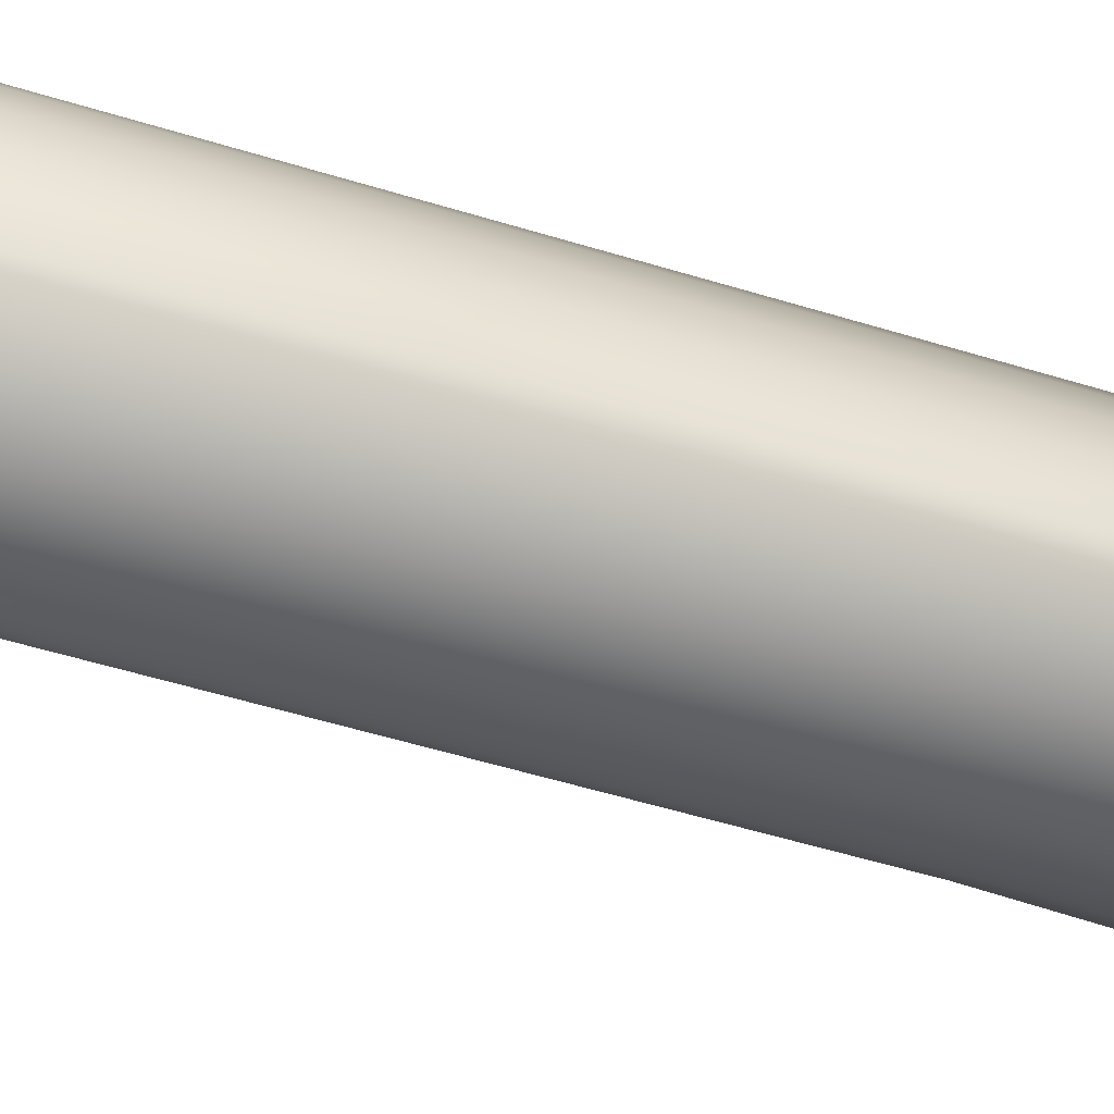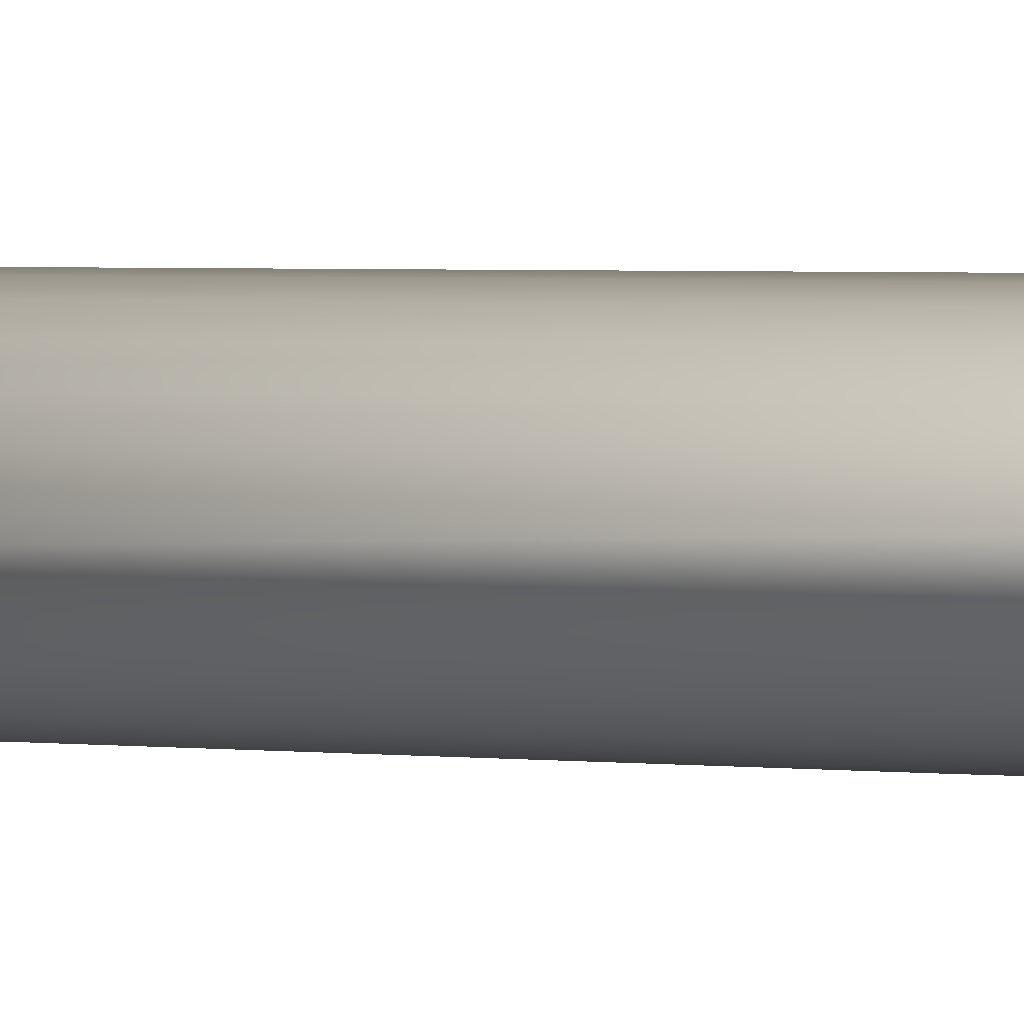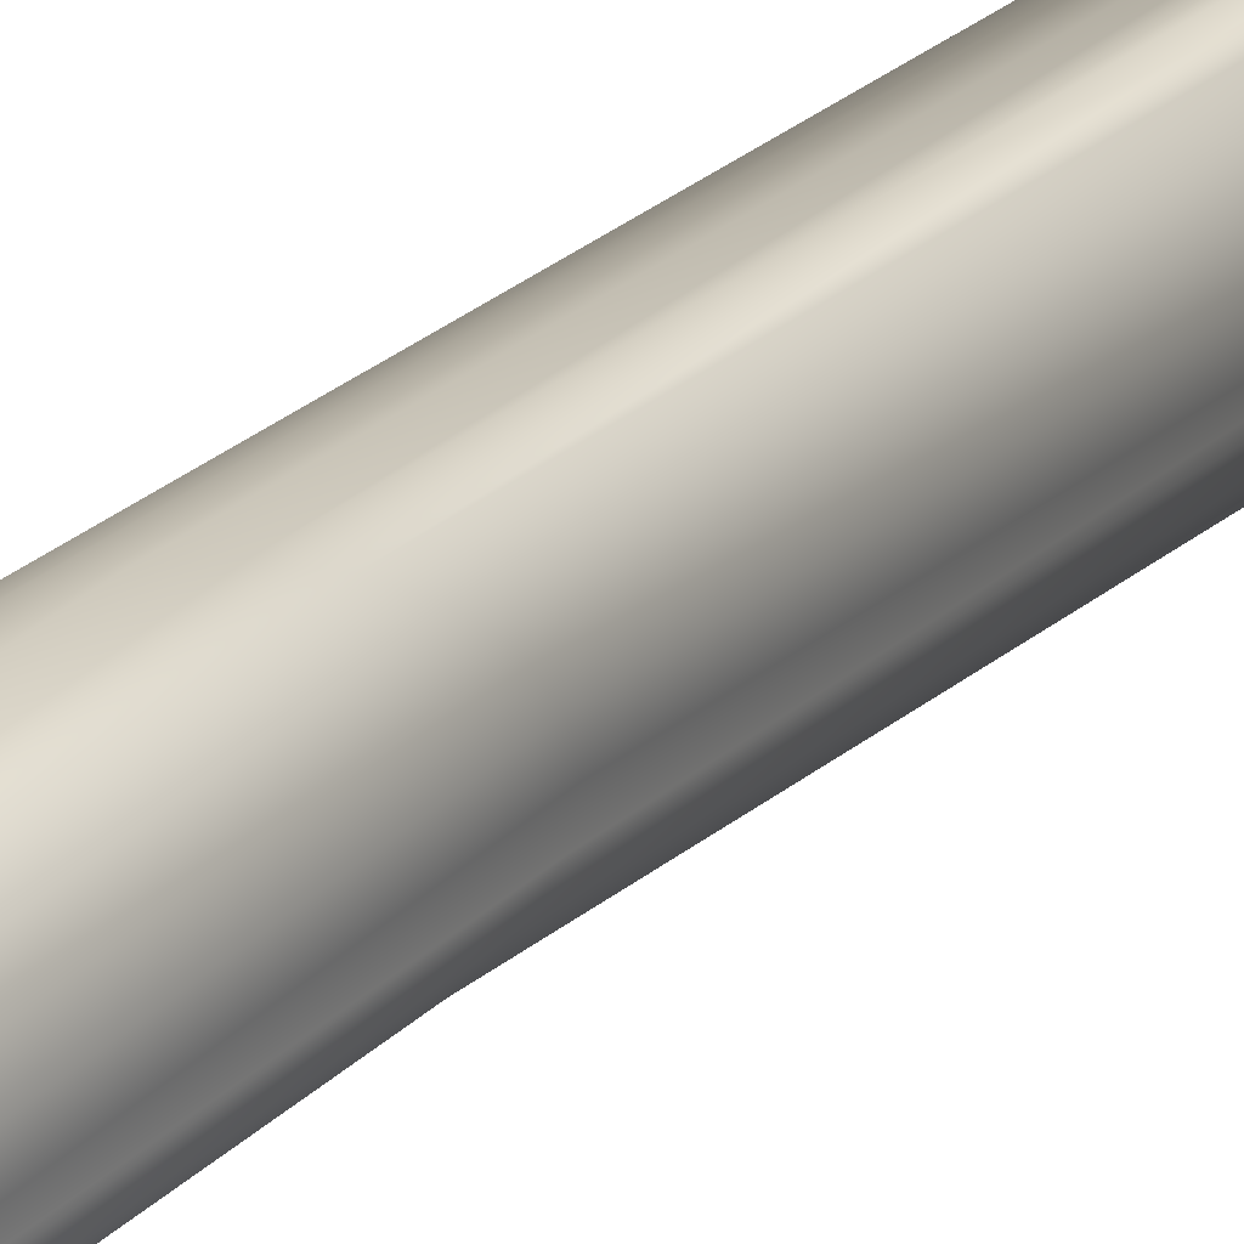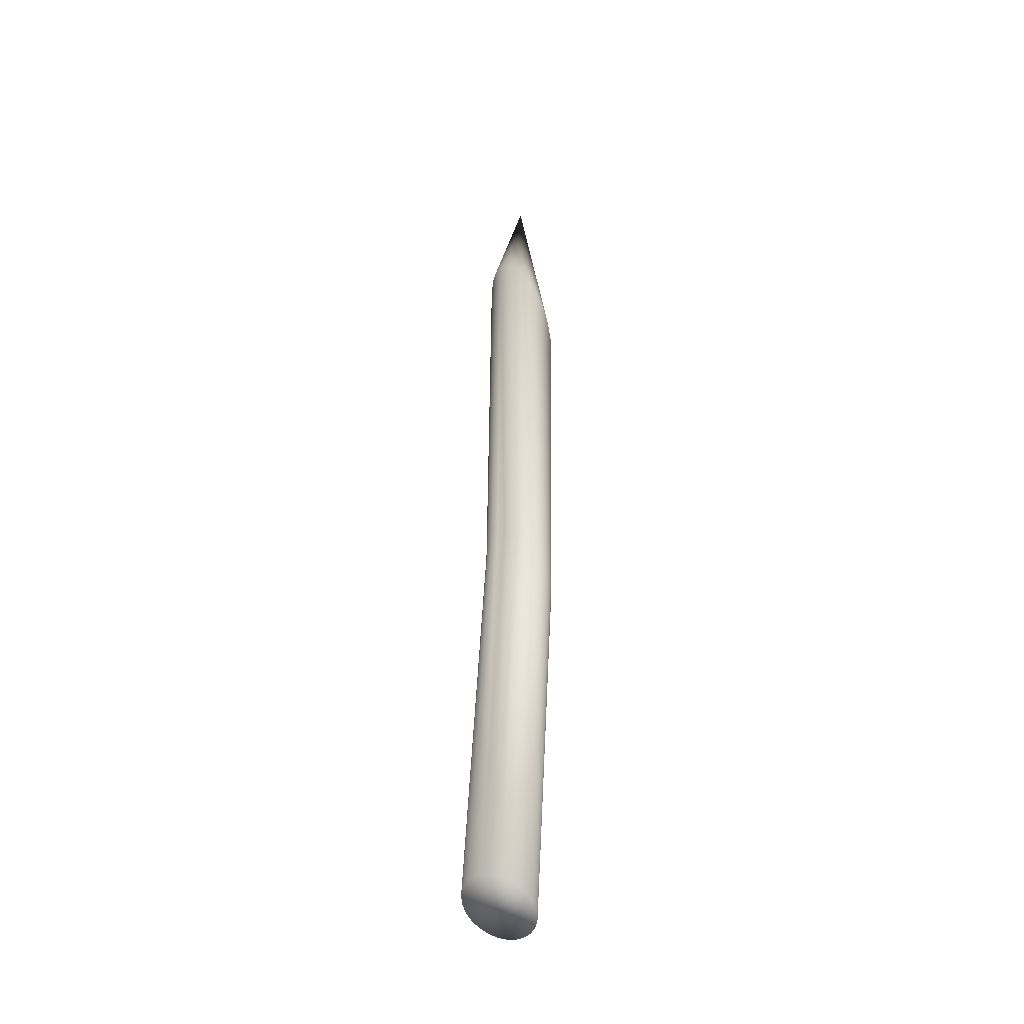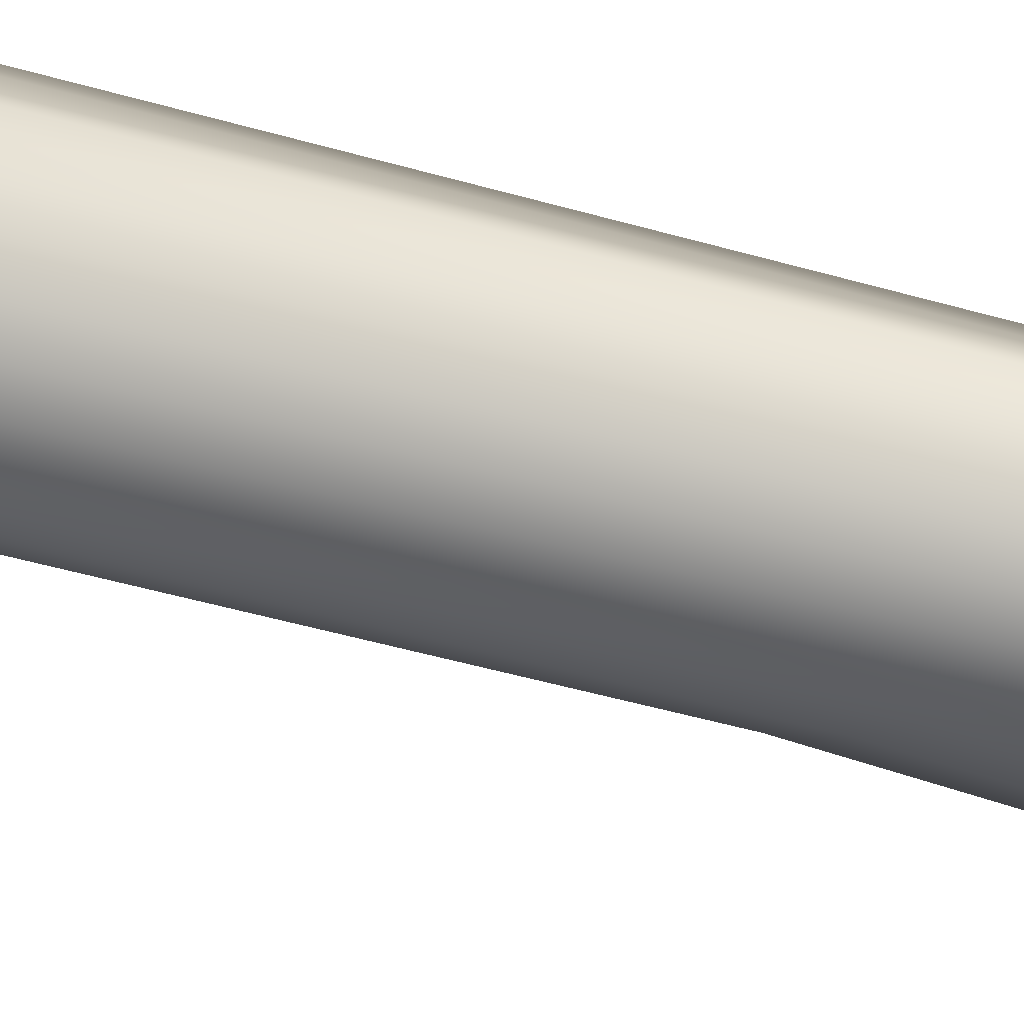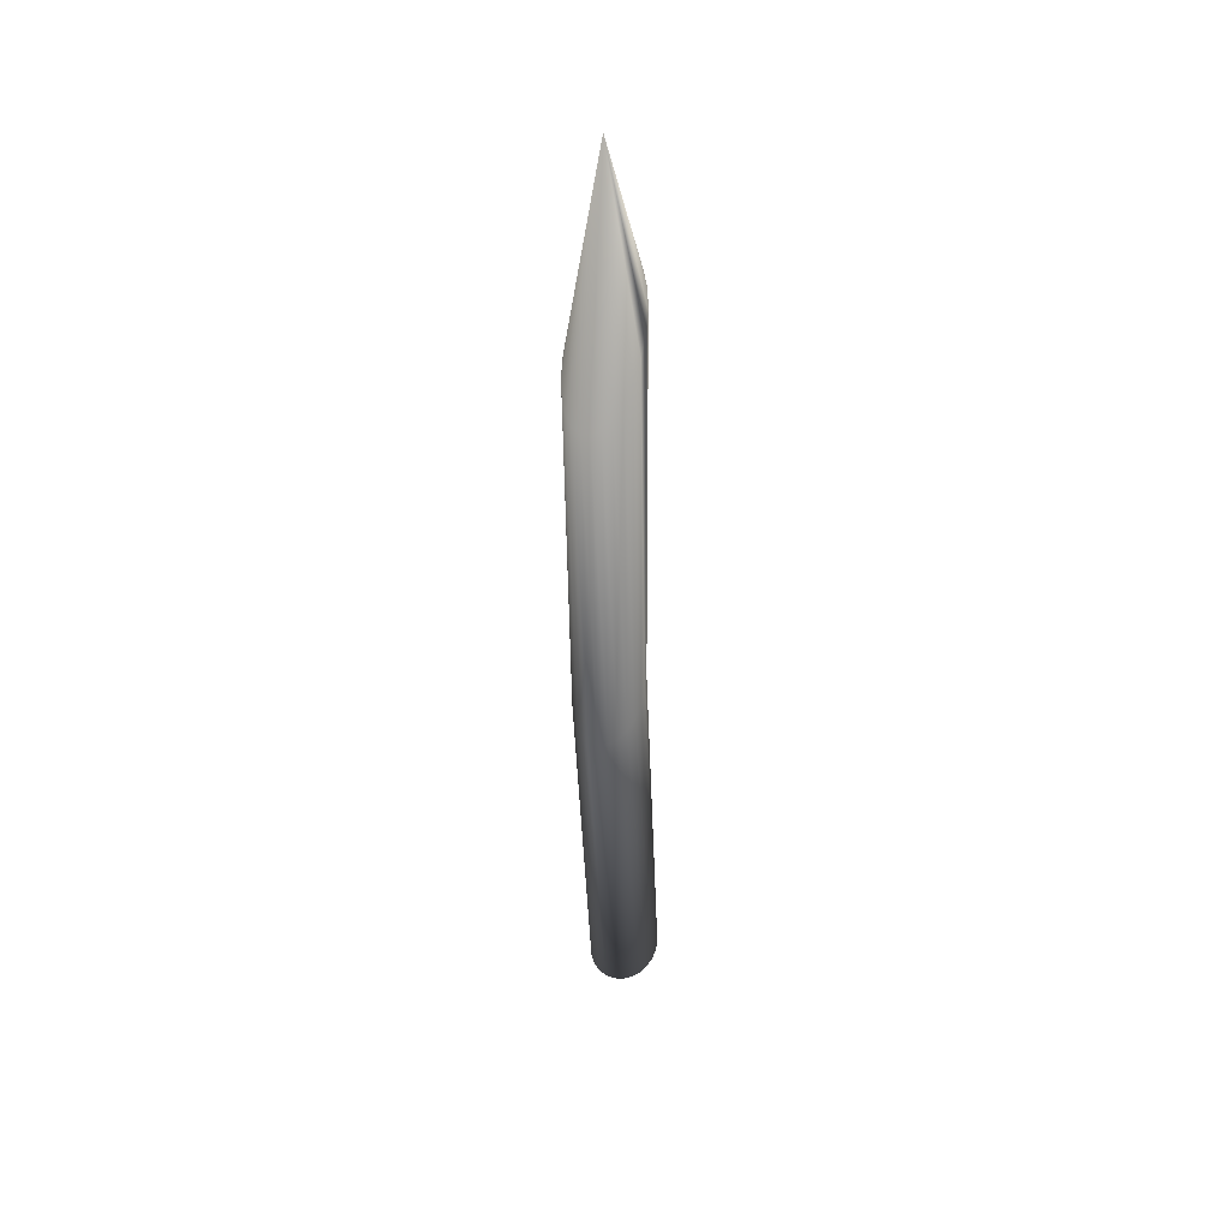
<metadata>
{"format":"obj","ext":"obj","renderer":"f3d","projection":"perspective","resolution":1024,"background":"white","views":[{"elev":-29.6,"azim":62.7,"up":"+Y"},{"elev":1.5,"azim":128.0,"up":"+Y"},{"elev":23.4,"azim":-145.6,"up":"+Y"},{"elev":-38.6,"azim":-46.8,"up":"+Z"},{"elev":-69.8,"azim":76.4,"up":"+Y"},{"elev":41.0,"azim":123.7,"up":"+Z"}]}
</metadata>
<code>
g mdlBrother_Unfinished_Connector2
v -0.02622 0.01572 0.1443
v -0.02127 0.02217 0.1348
v 0.0007307 0.0001636 0.2587
v -0.02935 0.01572 -0.2128
v -0.02483 0.02217 -0.2191
v -0.01483 0.02712 0.1225
v 0.0007307 0.0001636 0.2587
v -0.03219 0.008218 -0.2088
v -0.02933 0.008218 0.1502
v 0.0007307 0.0001636 0.2587
v -0.05437 0.01572 -0.5719
v -0.05736 0.008218 -0.57
v -0.0496 0.02217 -0.5746
v -0.05836 0.0001636 -0.5692
v -0.01893 0.02712 -0.2271
v -0.04338 0.02712 -0.578
v -0.03315 0.0001636 -0.2073
v -0.05731 -0.007891 -0.5694
v -0.007323 0.03022 0.1081
v 0.0007307 0.0001636 0.2587
v -0.01206 0.03022 -0.2365
v -0.03613 0.03022 -0.5819
v -0.03039 0.0001636 0.1523
v 0.0007307 0.0001636 0.2587
v -0.03217 -0.007891 -0.2085
v -0.05429 -0.0154 -0.5707
v 0.0007313 0.03128 0.09273
v 0.0007307 0.0001636 0.2587
v -0.004685 0.03128 -0.2465
v -0.02834 0.03128 -0.586
v -0.02933 -0.007891 0.1502
v 0.0007307 0.0001636 0.2587
v -0.02931 -0.0154 -0.2122
v -0.04948 -0.02184 -0.5729
v 0.008786 0.03022 0.07733
v 0.0007307 0.0001636 0.2587
v 0.002695 0.03022 -0.2565
v -0.02054 0.03022 -0.59
v -0.02622 -0.0154 0.1443
v 0.0007307 0.0001636 0.2587
v -0.02477 -0.02184 -0.2182
v -0.04323 -0.02679 -0.5759
v 0.01629 0.02712 0.06297
v 0.0007307 0.0001636 0.2587
v 0.009576 0.02712 -0.2657
v -0.01327 0.02712 -0.5936
v -0.02127 -0.02184 0.1348
v 0.0007307 0.0001636 0.2587
v -0.01886 -0.02679 -0.2261
v -0.03596 -0.0299 -0.5796
v 0.02274 0.02217 0.05064
v 0.0007307 0.0001636 0.2587
v 0.01549 0.02217 -0.2736
v -0.007023 0.02217 -0.5967
v -0.01483 -0.02679 0.1225
v 0.0007307 0.0001636 0.2587
v -0.01198 -0.0299 -0.2353
v -0.02817 -0.03096 -0.5836
v 0.02768 0.01572 0.04118
v 0.0007307 0.0001636 0.2587
v 0.02003 0.01572 -0.2796
v -0.00222 0.01572 -0.5989
v -0.007323 -0.0299 0.1081
v 0.0007307 0.0001636 0.2587
v -0.0046 -0.03096 -0.2453
v -0.02038 -0.0299 -0.5876
v 0.002778 -0.0299 -0.2553
v 0.0007313 -0.03096 0.09273
v 0.0007307 0.0001636 0.2587
v 0.008786 -0.0299 0.07733
v 0.0007307 0.0001636 0.2587
v 0.03079 0.008218 0.03524
v 0.0007307 0.0001636 0.2587
v 0.02288 0.008218 -0.2833
v 0.0008084 0.008218 -0.6002
v 0.03185 0.0001636 0.03321
v 0.0007307 0.0001636 0.2587
v 0.02387 0.0001636 -0.2845
v 0.001856 0.0001636 -0.6004
v 0.03079 -0.007891 0.03524
v 0.0007307 0.0001636 0.2587
v 0.02291 -0.007891 -0.283
v 0.0008525 -0.007891 -0.5995
v 0.02768 -0.0154 0.04118
v 0.0007307 0.0001636 0.2587
v 0.02007 -0.0154 -0.279
v -0.002135 -0.0154 -0.5977
v 0.02274 -0.02184 0.05064
v 0.0007307 0.0001636 0.2587
v 0.01555 -0.02184 -0.2727
v -0.006902 -0.02184 -0.5949
v 0.01629 -0.02679 0.06297
v 0.0007307 0.0001636 0.2587
v 0.009649 -0.02679 -0.2647
v -0.01312 -0.02679 -0.5915
v 0.008786 -0.0299 0.07733
v 0.0007307 0.0001636 0.2587
v 0.002778 -0.0299 -0.2553
v -0.02038 -0.0299 -0.5876
v 0.0008525 -0.007891 -0.5995
v 0.001856 0.0001636 -0.6004
v 0.0008084 0.008218 -0.6002
v -0.002135 -0.0154 -0.5977
v -0.00222 0.01572 -0.5989
v -0.006902 -0.02184 -0.5949
v -0.007023 0.02217 -0.5967
v -0.01312 -0.02679 -0.5915
v -0.01327 0.02712 -0.5936
v -0.02038 -0.0299 -0.5876
v -0.02054 0.03022 -0.59
v -0.02817 -0.03096 -0.5836
v -0.02834 0.03128 -0.586
v -0.03596 -0.0299 -0.5796
v -0.03613 0.03022 -0.5819
v -0.04323 -0.02679 -0.5759
v -0.04338 0.02712 -0.578
v -0.04948 -0.02184 -0.5729
v -0.0496 0.02217 -0.5746
v -0.05429 -0.0154 -0.5707
v -0.05437 0.01572 -0.5719
v -0.05731 -0.007891 -0.5694
v -0.05736 0.008218 -0.57
v -0.05836 0.0001636 -0.5692
g mdlBrother_Unfinished_Connector2_0
f 3 2 1
f 1 2 4
f 2 5 4
f 2 6 5
f 7 6 2
f 1 4 8
f 9 1 8
f 10 1 9
f 4 5 11
f 4 11 12
f 8 4 12
f 5 13 11
f 8 12 14
f 5 15 13
f 6 15 5
f 15 16 13
f 17 8 14
f 9 8 17
f 17 14 18
f 6 19 15
f 20 19 6
f 15 21 16
f 19 21 15
f 21 22 16
f 23 9 17
f 24 9 23
f 25 17 18
f 23 17 25
f 25 18 26
f 19 27 21
f 28 27 19
f 21 29 22
f 27 29 21
f 29 30 22
f 31 23 25
f 32 23 31
f 33 25 26
f 31 25 33
f 33 26 34
f 27 35 29
f 36 35 27
f 29 37 30
f 35 37 29
f 37 38 30
f 39 31 33
f 40 31 39
f 41 33 34
f 39 33 41
f 41 34 42
f 35 43 37
f 44 43 35
f 37 45 38
f 43 45 37
f 45 46 38
f 47 39 41
f 48 39 47
f 49 41 42
f 47 41 49
f 49 42 50
f 43 51 45
f 52 51 43
f 45 53 46
f 51 53 45
f 53 54 46
f 55 47 49
f 56 47 55
f 57 49 50
f 55 49 57
f 57 50 58
f 51 59 53
f 60 59 51
f 53 61 54
f 59 61 53
f 61 62 54
f 63 55 57
f 64 55 63
f 65 57 58
f 63 57 65
f 65 58 66
f 67 65 66
f 68 63 65
f 68 65 67
f 69 63 68
f 70 68 67
f 71 68 70
f 59 72 61
f 73 72 59
f 72 74 61
f 61 74 62
f 74 75 62
f 72 76 74
f 77 76 72
f 74 78 75
f 76 78 74
f 78 79 75
f 76 80 78
f 81 80 76
f 78 82 79
f 80 82 78
f 82 83 79
f 80 84 82
f 85 84 80
f 82 86 83
f 84 86 82
f 86 87 83
f 84 88 86
f 89 88 84
f 86 90 87
f 88 90 86
f 90 91 87
f 88 92 90
f 93 92 88
f 90 94 91
f 92 94 90
f 94 95 91
f 92 96 94
f 97 96 92
f 96 98 94
f 94 98 95
f 98 99 95
f 102 101 100
f 100 103 102
f 103 104 102
f 103 105 104
f 105 106 104
f 105 107 106
f 107 108 106
f 107 109 108
f 109 110 108
f 109 111 110
f 111 112 110
f 111 113 112
f 113 114 112
f 113 115 114
f 115 116 114
f 115 117 116
f 117 118 116
f 117 119 118
f 119 120 118
f 119 121 120
f 121 122 120
f 121 123 122

</code>
